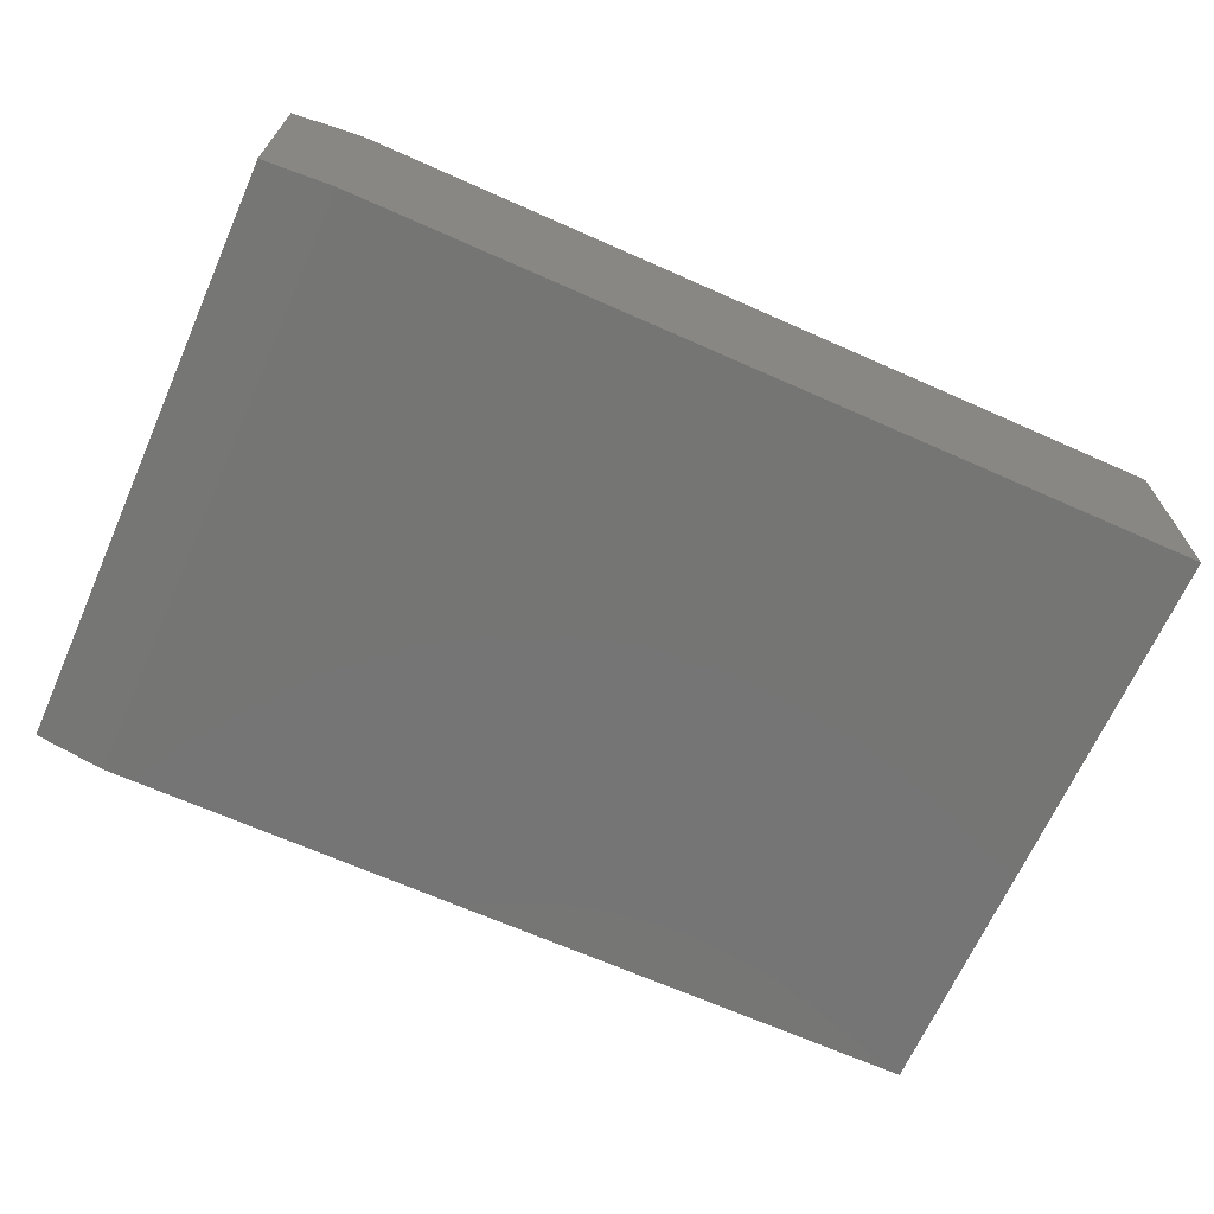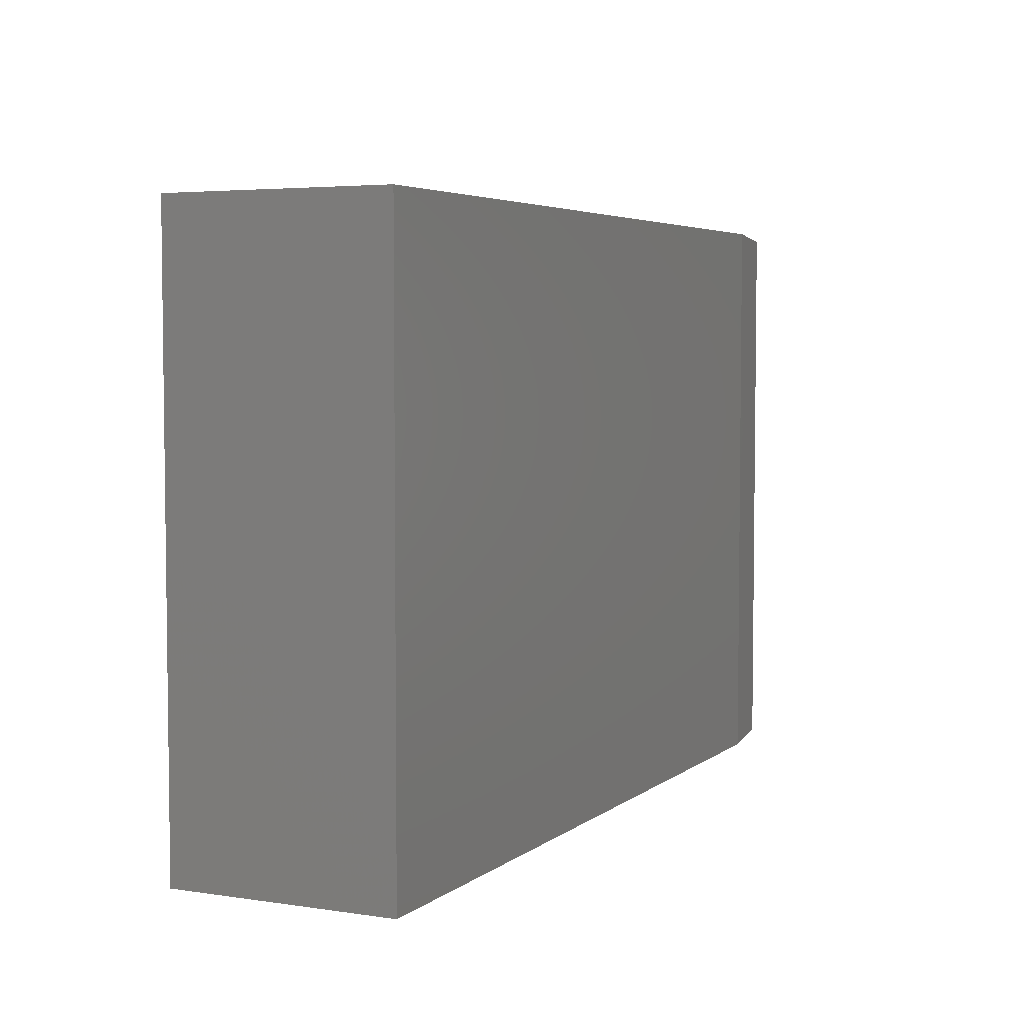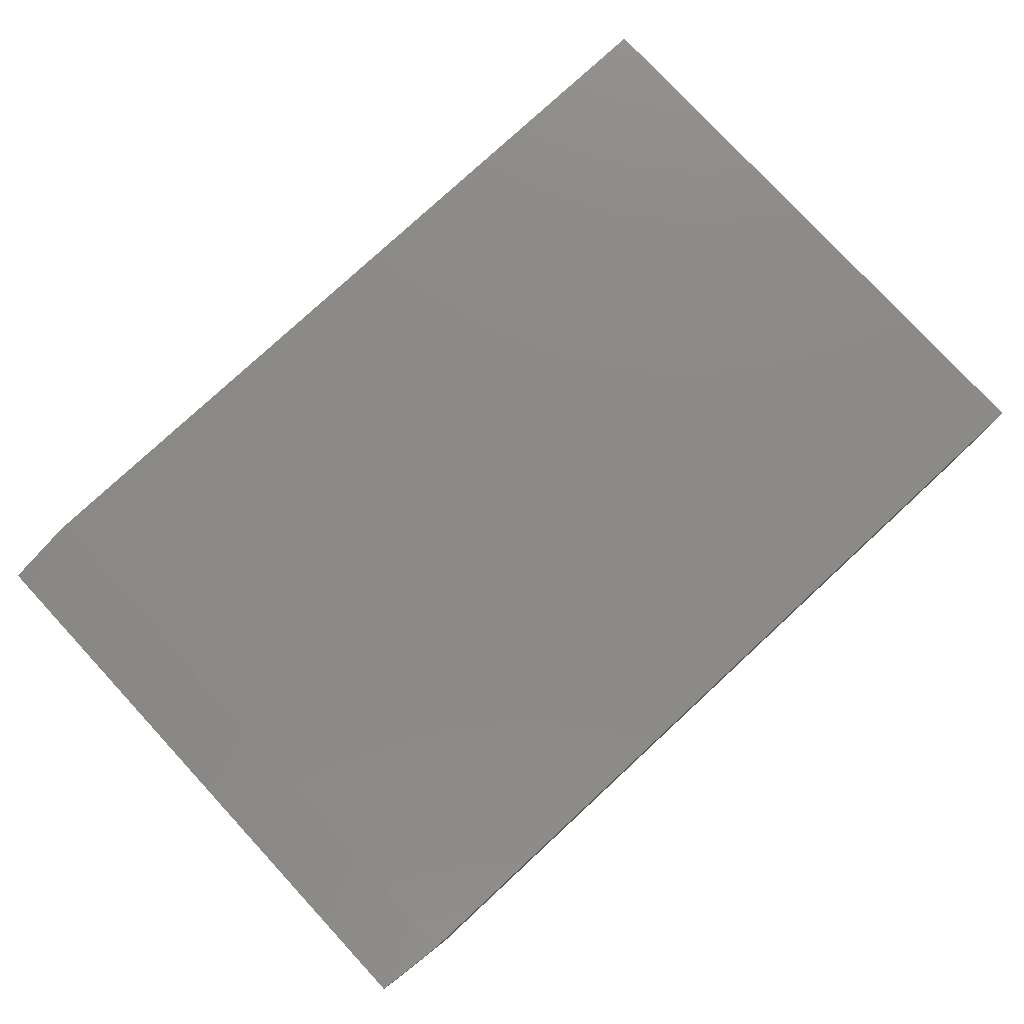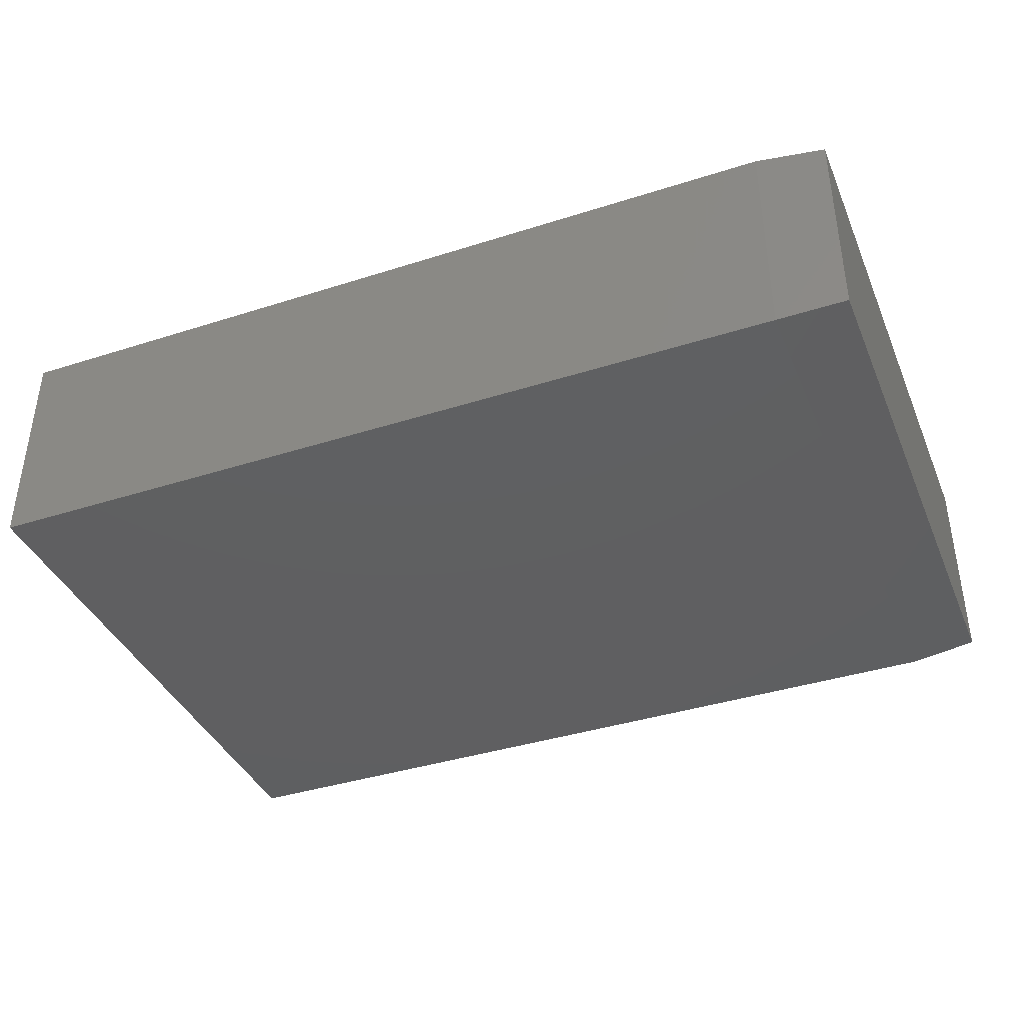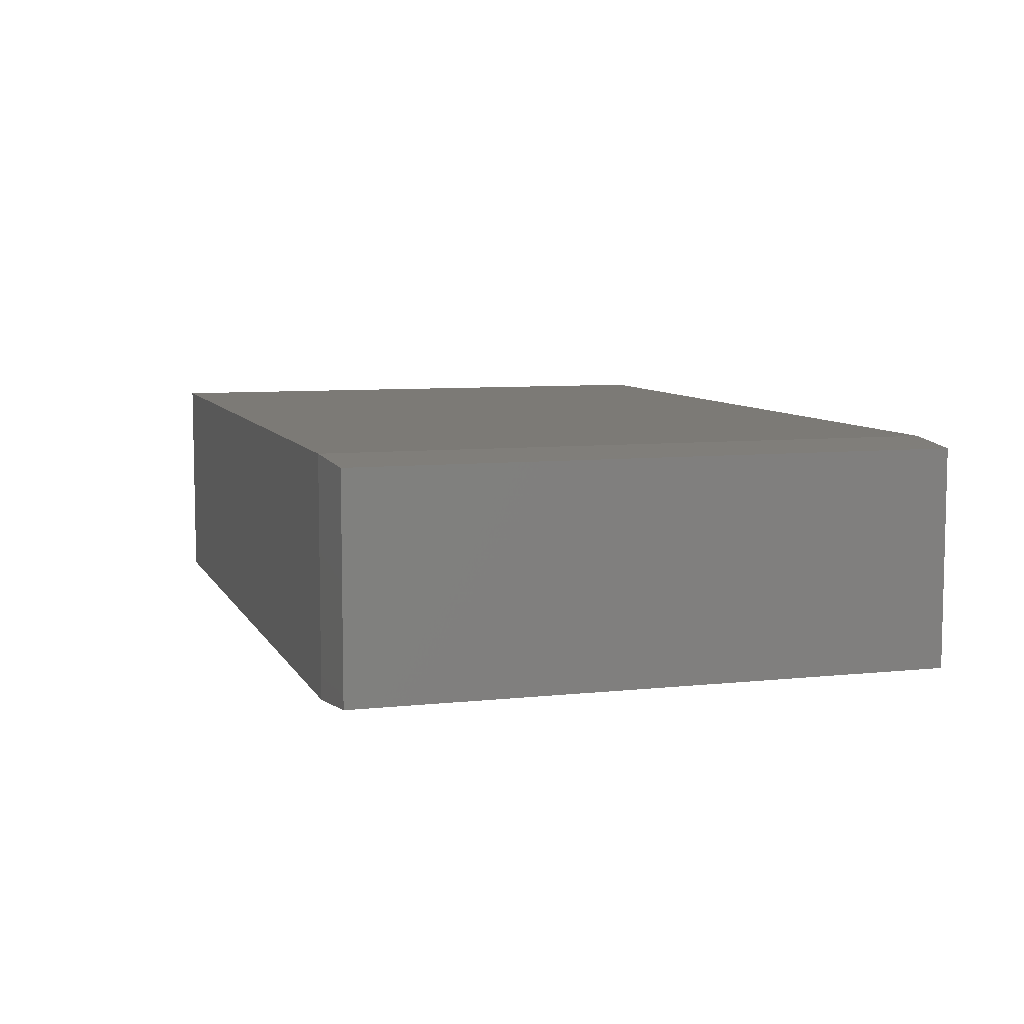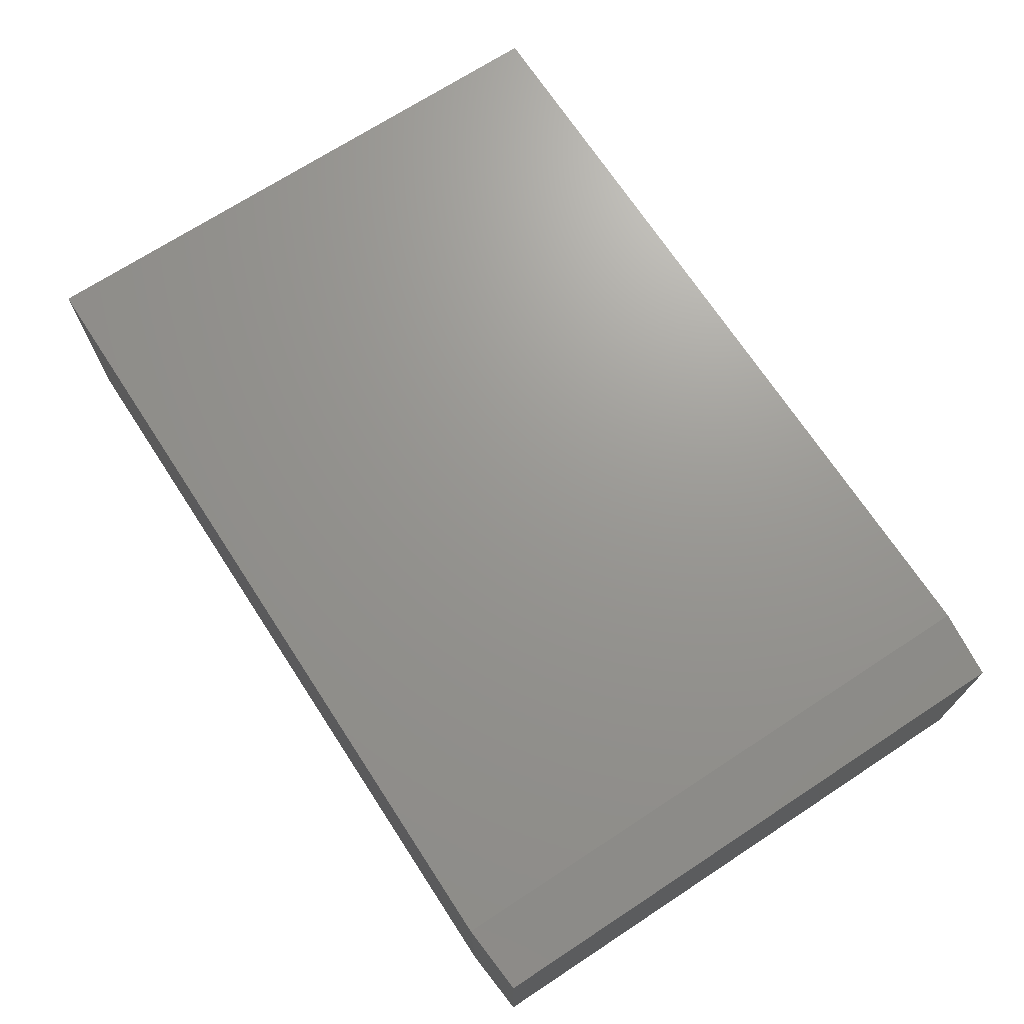
<metadata>
{"format":"stl","ext":"stl","renderer":"f3d","projection":"perspective","resolution":1024,"background":"white","views":[{"elev":-67.4,"azim":156.0,"up":"+Z"},{"elev":4.6,"azim":-64.3,"up":"+Y"},{"elev":78.5,"azim":137.2,"up":"+Z"},{"elev":-39.2,"azim":21.7,"up":"+Z"},{"elev":7.5,"azim":72.8,"up":"+Z"},{"elev":70.3,"azim":56.8,"up":"+Z"}]}
</metadata>
<code>
# stl→obj: 12 verts, 20 faces
v -0.6562 -0.2031 0.3047
v 0.4766 -0.2031 0.3047
v -0.6562 0.6103 0.3047
v 0.4766 0.6103 0.3047
v -0.6562 -0.2031 0
v -0.6562 0.6103 0
v 0.4766 -0.2031 2.776e-17
v 0.4766 0.6103 0
v 0.5703 -0.1953 0.2969
v 0.5703 -0.1953 0.007812
v 0.5703 0.6025 0.2969
v 0.5703 0.6025 0.007812
f 1 2 3
f 3 2 4
f 5 6 7
f 7 6 8
f 4 8 3
f 3 8 6
f 9 10 11
f 11 10 12
f 1 5 2
f 2 5 7
f 2 7 9
f 9 7 10
f 8 12 7
f 7 12 10
f 8 4 12
f 12 4 11
f 4 2 11
f 11 2 9
f 3 6 1
f 1 6 5

</code>
